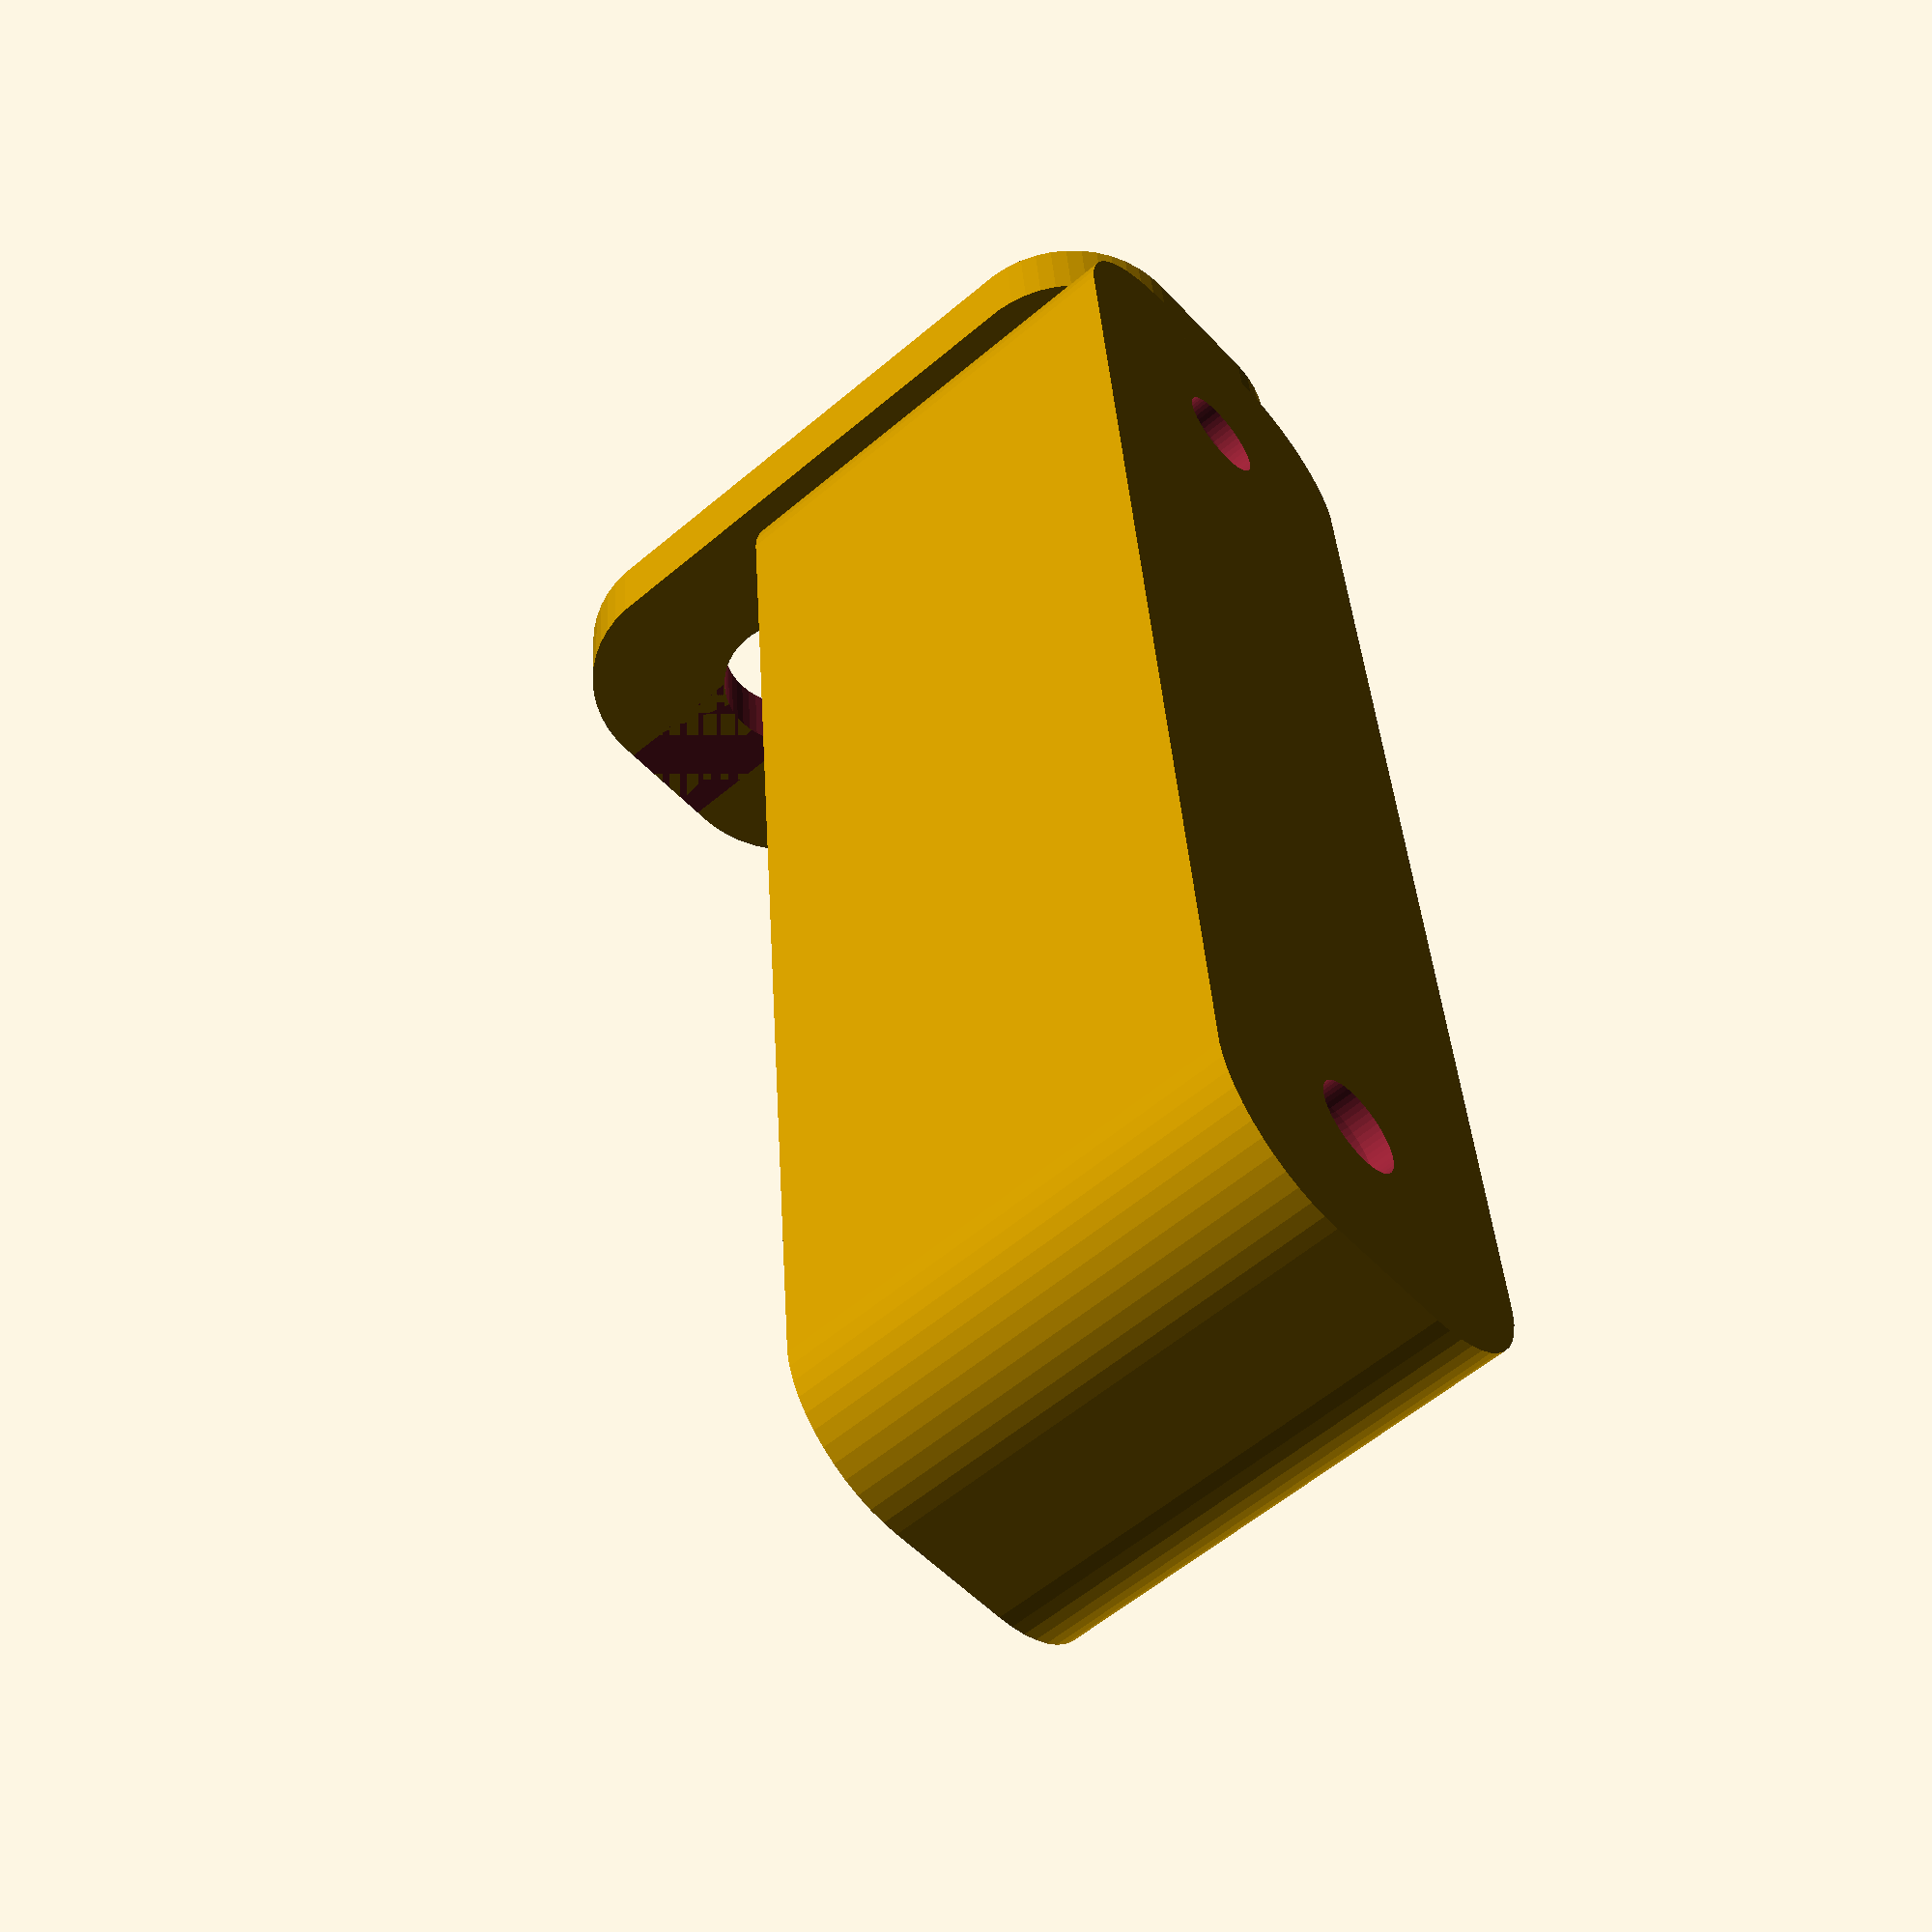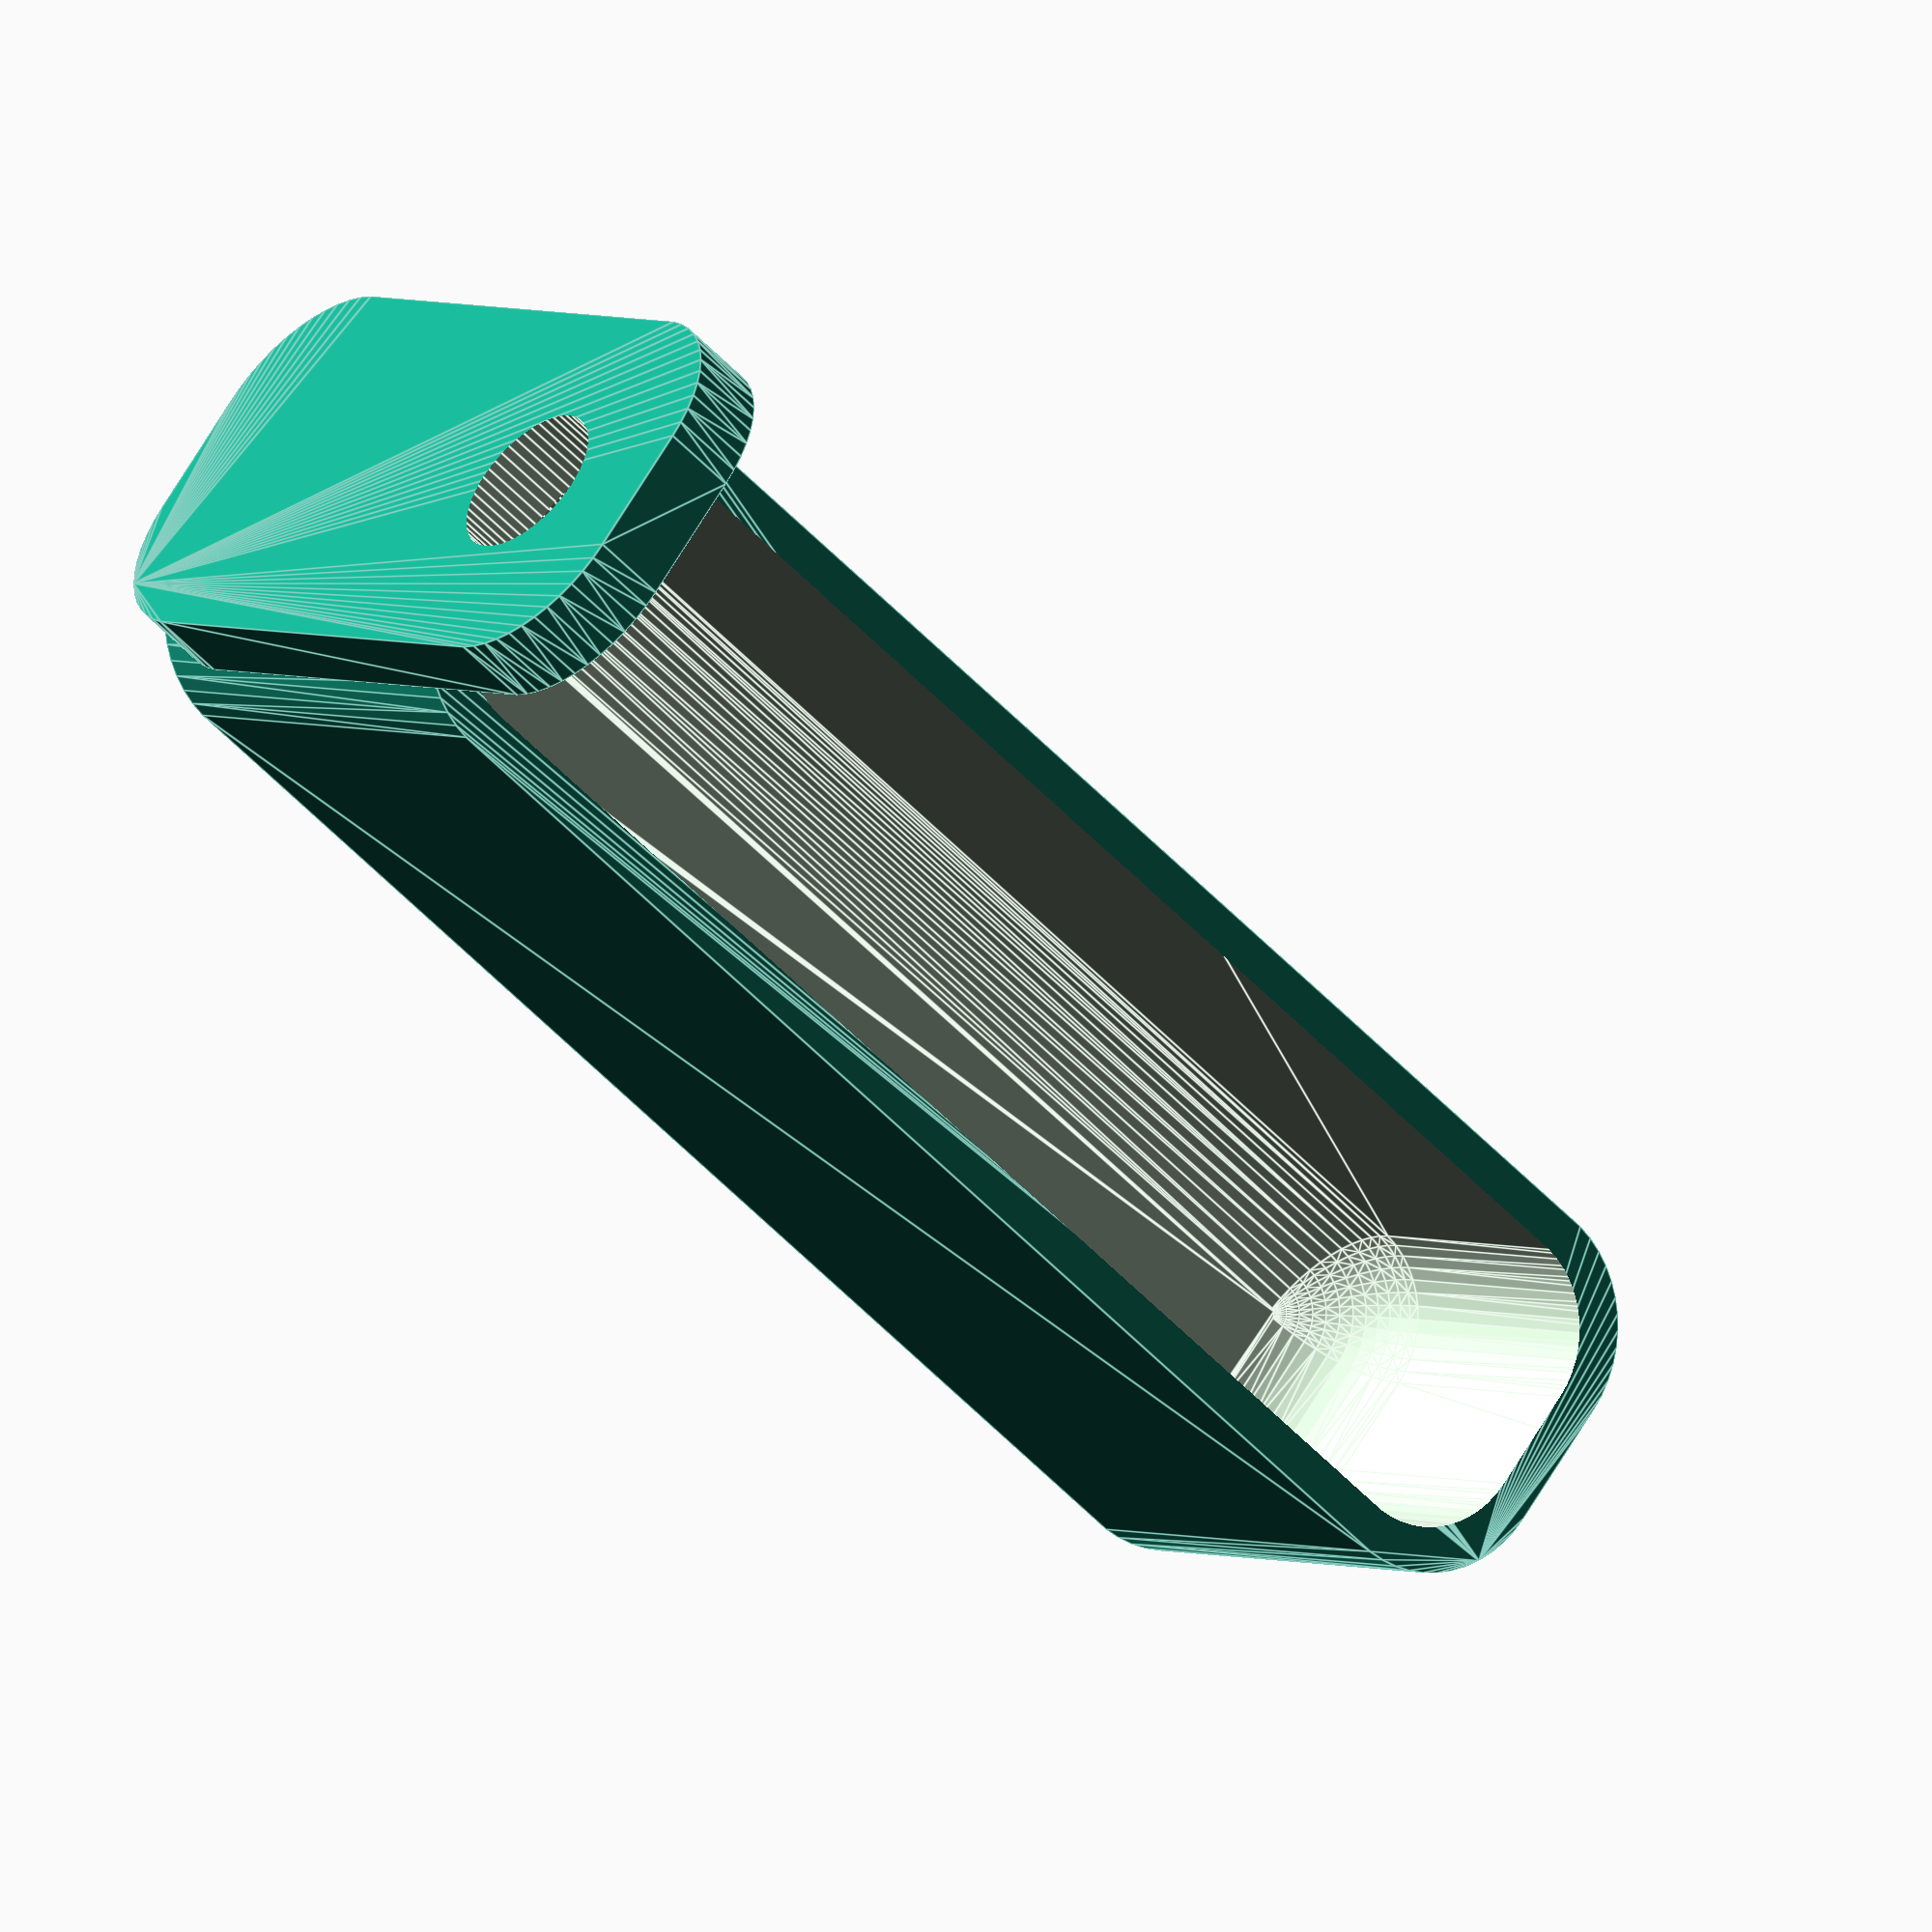
<openscad>
$fn = 50;


difference() {
	union() {
		hull() {
			translate(v = [-25.0000000000, 2.5000000000, 0]) {
				cylinder(h = 18, r = 5);
			}
			translate(v = [25.0000000000, 2.5000000000, 0]) {
				cylinder(h = 18, r = 5);
			}
			translate(v = [-25.0000000000, -2.5000000000, 0]) {
				cylinder(h = 18, r = 5);
			}
			translate(v = [25.0000000000, -2.5000000000, 0]) {
				cylinder(h = 18, r = 5);
			}
		}
		translate(v = [-28.5000000000, 0, 15]) {
			rotate(a = [0, 90, 0]) {
				hull() {
					translate(v = [-10.0000000000, 2.5000000000, 0]) {
						rotate(a = [0, 90, 0]) {
							rotate(a = [0, 90, 0]) {
								cylinder(h = 3, r = 5);
							}
						}
					}
					translate(v = [10.0000000000, 2.5000000000, 0]) {
						rotate(a = [0, 90, 0]) {
							rotate(a = [0, 90, 0]) {
								cylinder(h = 3, r = 5);
							}
						}
					}
					translate(v = [-10.0000000000, -2.5000000000, 0]) {
						rotate(a = [0, 90, 0]) {
							rotate(a = [0, 90, 0]) {
								cylinder(h = 3, r = 5);
							}
						}
					}
					translate(v = [10.0000000000, -2.5000000000, 0]) {
						rotate(a = [0, 90, 0]) {
							rotate(a = [0, 90, 0]) {
								cylinder(h = 3, r = 5);
							}
						}
					}
				}
			}
		}
	}
	union() {
		translate(v = [-22.5000000000, 0.0000000000, 2]) {
			rotate(a = [0, 0, 0]) {
				difference() {
					union() {
						translate(v = [0, 0, -1.7000000000]) {
							cylinder(h = 1.7000000000, r1 = 1.5000000000, r2 = 2.4000000000);
						}
						translate(v = [0, 0, -6.0000000000]) {
							cylinder(h = 6, r = 1.5000000000);
						}
						translate(v = [0, 0, -6.0000000000]) {
							cylinder(h = 6, r = 1.8000000000);
						}
						translate(v = [0, 0, -6.0000000000]) {
							cylinder(h = 6, r = 1.5000000000);
						}
					}
					union();
				}
			}
		}
		translate(v = [22.5000000000, 0.0000000000, 2]) {
			rotate(a = [0, 0, 0]) {
				difference() {
					union() {
						translate(v = [0, 0, -1.7000000000]) {
							cylinder(h = 1.7000000000, r1 = 1.5000000000, r2 = 2.4000000000);
						}
						translate(v = [0, 0, -6.0000000000]) {
							cylinder(h = 6, r = 1.5000000000);
						}
						translate(v = [0, 0, -6.0000000000]) {
							cylinder(h = 6, r = 1.8000000000);
						}
						translate(v = [0, 0, -6.0000000000]) {
							cylinder(h = 6, r = 1.5000000000);
						}
					}
					union();
				}
			}
		}
		translate(v = [-22.5000000000, 0.0000000000, 2]) {
			rotate(a = [0, 0, 0]) {
				difference() {
					union() {
						translate(v = [0, 0, -1.7000000000]) {
							cylinder(h = 1.7000000000, r1 = 1.5000000000, r2 = 2.4000000000);
						}
						translate(v = [0, 0, -6.0000000000]) {
							cylinder(h = 6, r = 1.5000000000);
						}
						translate(v = [0, 0, -6.0000000000]) {
							cylinder(h = 6, r = 1.8000000000);
						}
						translate(v = [0, 0, -6.0000000000]) {
							cylinder(h = 6, r = 1.5000000000);
						}
					}
					union();
				}
			}
		}
		translate(v = [22.5000000000, 0.0000000000, 2]) {
			rotate(a = [0, 0, 0]) {
				difference() {
					union() {
						translate(v = [0, 0, -1.7000000000]) {
							cylinder(h = 1.7000000000, r1 = 1.5000000000, r2 = 2.4000000000);
						}
						translate(v = [0, 0, -6.0000000000]) {
							cylinder(h = 6, r = 1.5000000000);
						}
						translate(v = [0, 0, -6.0000000000]) {
							cylinder(h = 6, r = 1.8000000000);
						}
						translate(v = [0, 0, -6.0000000000]) {
							cylinder(h = 6, r = 1.5000000000);
						}
					}
					union();
				}
			}
		}
		translate(v = [0, 0, 3]) {
			hull() {
				union() {
					translate(v = [-24.5000000000, 2.0000000000, 4]) {
						cylinder(h = 30, r = 4);
					}
					translate(v = [-24.5000000000, 2.0000000000, 4]) {
						sphere(r = 4);
					}
					translate(v = [-24.5000000000, 2.0000000000, 34]) {
						sphere(r = 4);
					}
				}
				union() {
					translate(v = [24.5000000000, 2.0000000000, 4]) {
						cylinder(h = 30, r = 4);
					}
					translate(v = [24.5000000000, 2.0000000000, 4]) {
						sphere(r = 4);
					}
					translate(v = [24.5000000000, 2.0000000000, 34]) {
						sphere(r = 4);
					}
				}
				union() {
					translate(v = [-24.5000000000, -2.0000000000, 4]) {
						cylinder(h = 30, r = 4);
					}
					translate(v = [-24.5000000000, -2.0000000000, 4]) {
						sphere(r = 4);
					}
					translate(v = [-24.5000000000, -2.0000000000, 34]) {
						sphere(r = 4);
					}
				}
				union() {
					translate(v = [24.5000000000, -2.0000000000, 4]) {
						cylinder(h = 30, r = 4);
					}
					translate(v = [24.5000000000, -2.0000000000, 4]) {
						sphere(r = 4);
					}
					translate(v = [24.5000000000, -2.0000000000, 34]) {
						sphere(r = 4);
					}
				}
			}
		}
		translate(v = [-45.0000000000, 0.0000000000, 22.5000000000]) {
			rotate(a = [0, 90, 0]) {
				cylinder(h = 20, r = 3.0000000000);
			}
		}
	}
}
</openscad>
<views>
elev=238.0 azim=274.8 roll=48.8 proj=p view=solid
elev=356.9 azim=38.2 roll=327.1 proj=o view=edges
</views>
